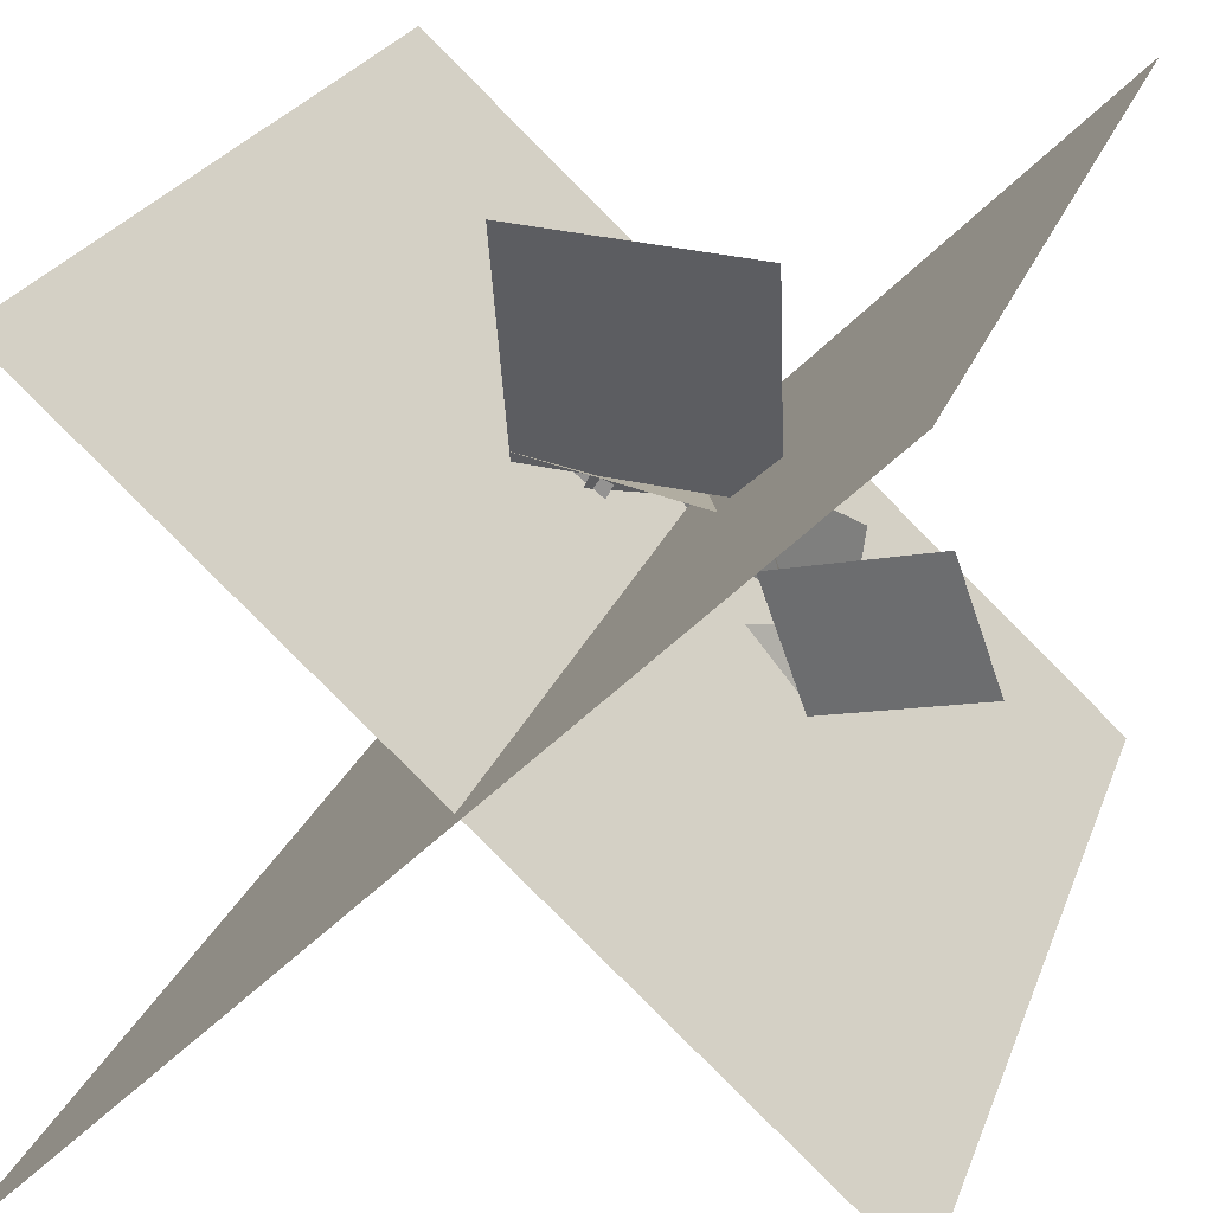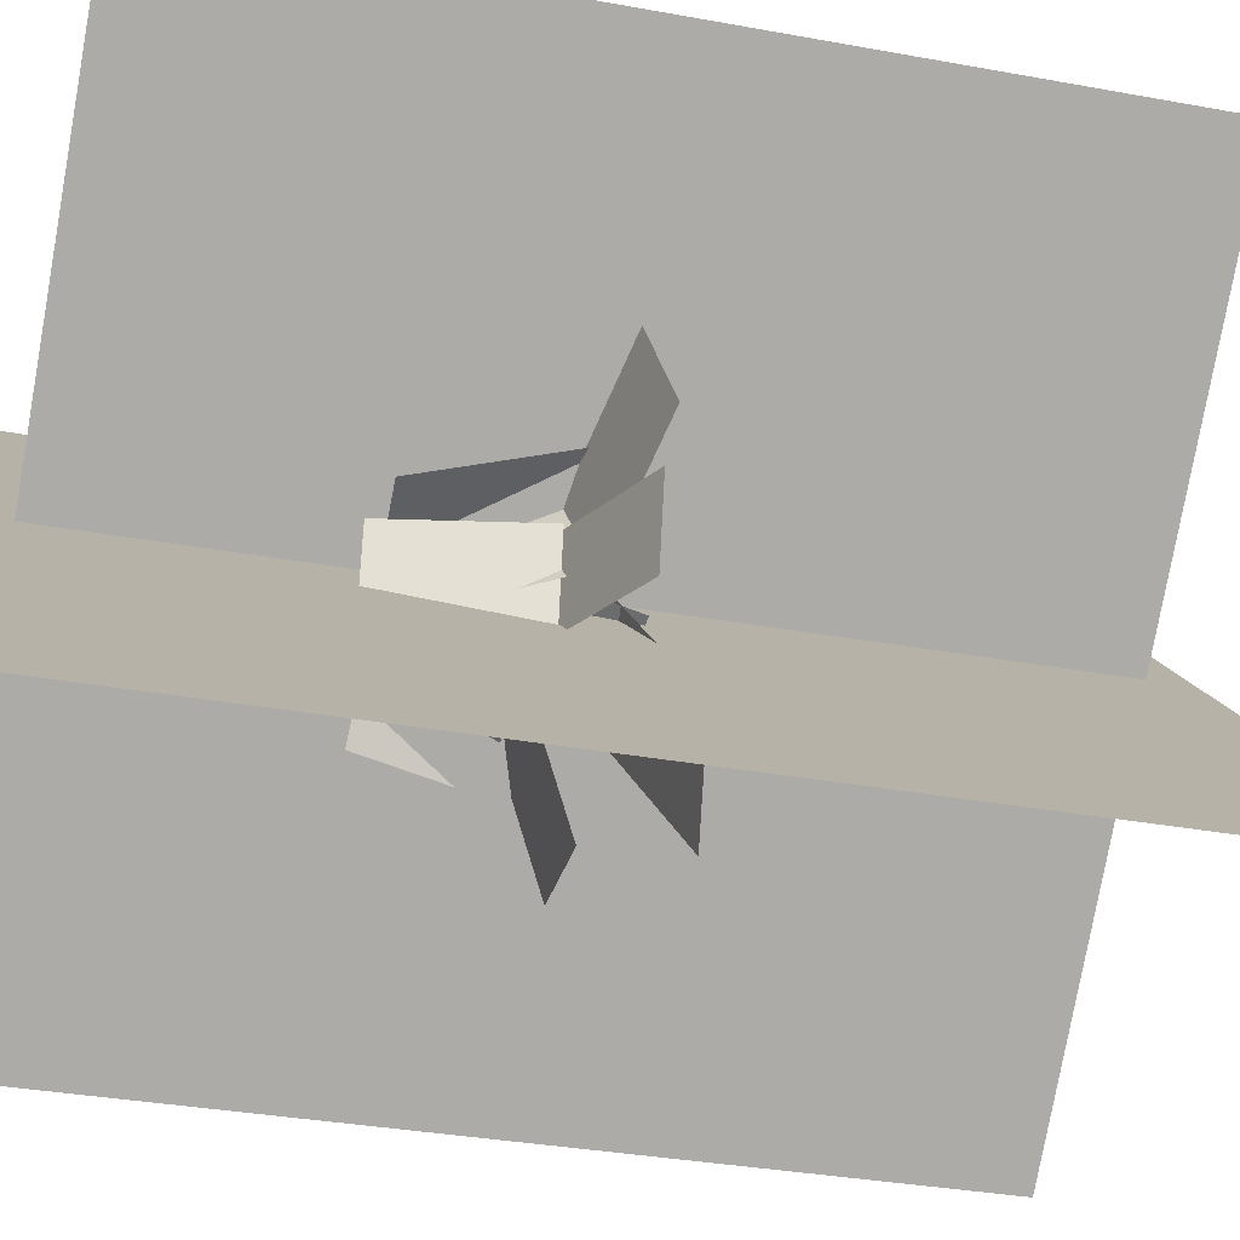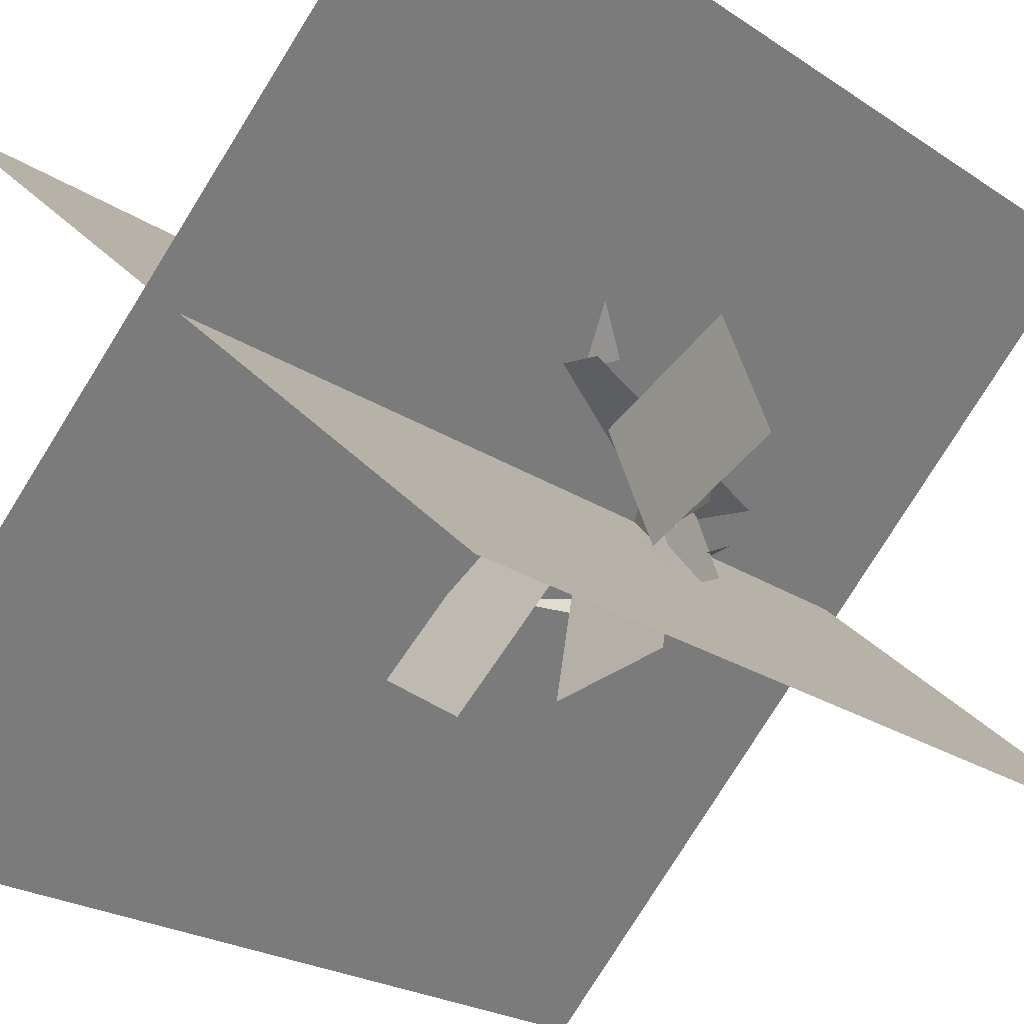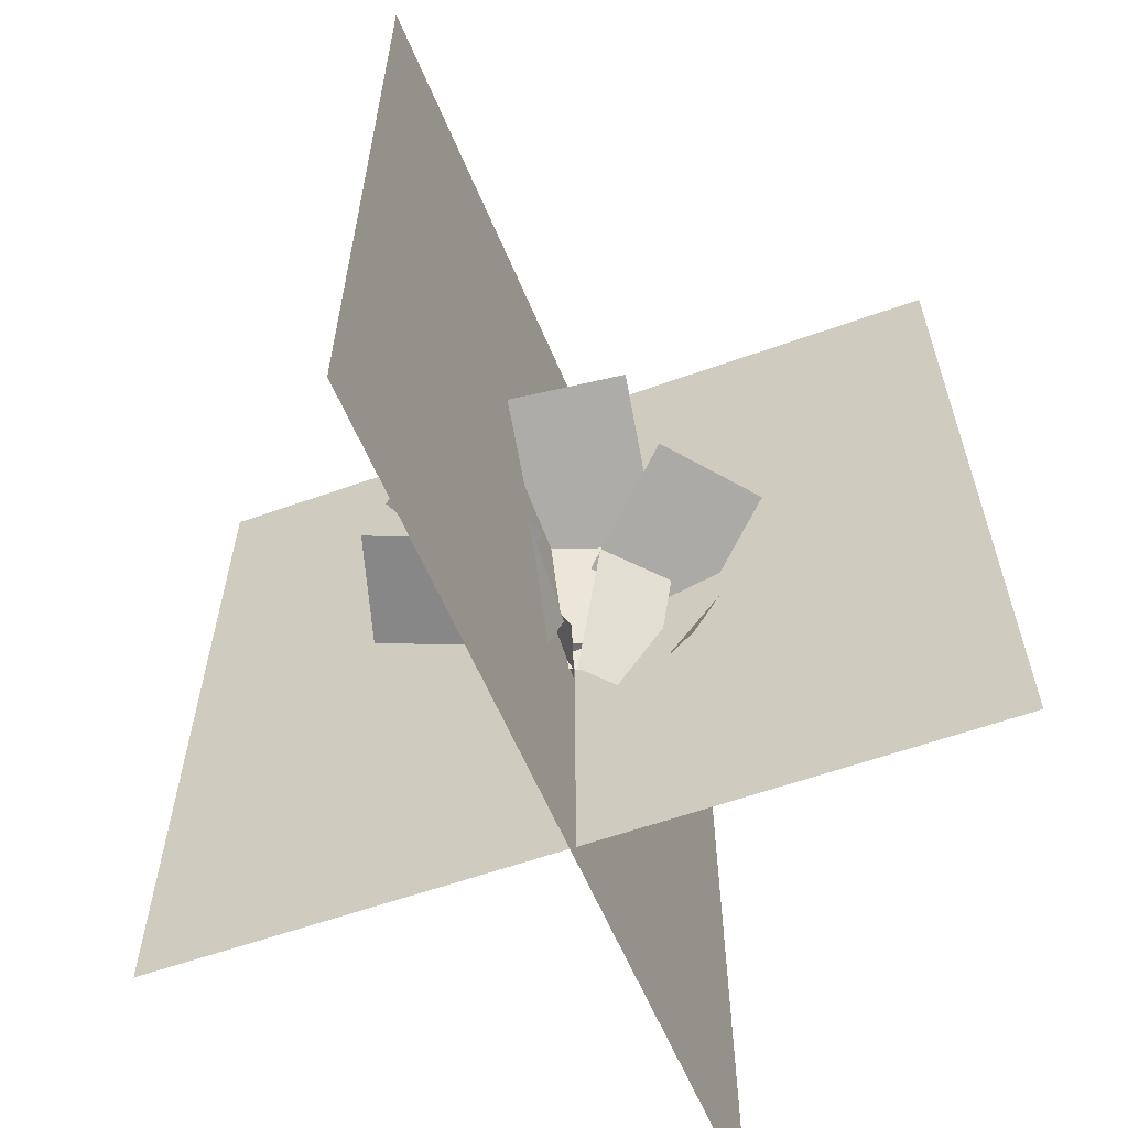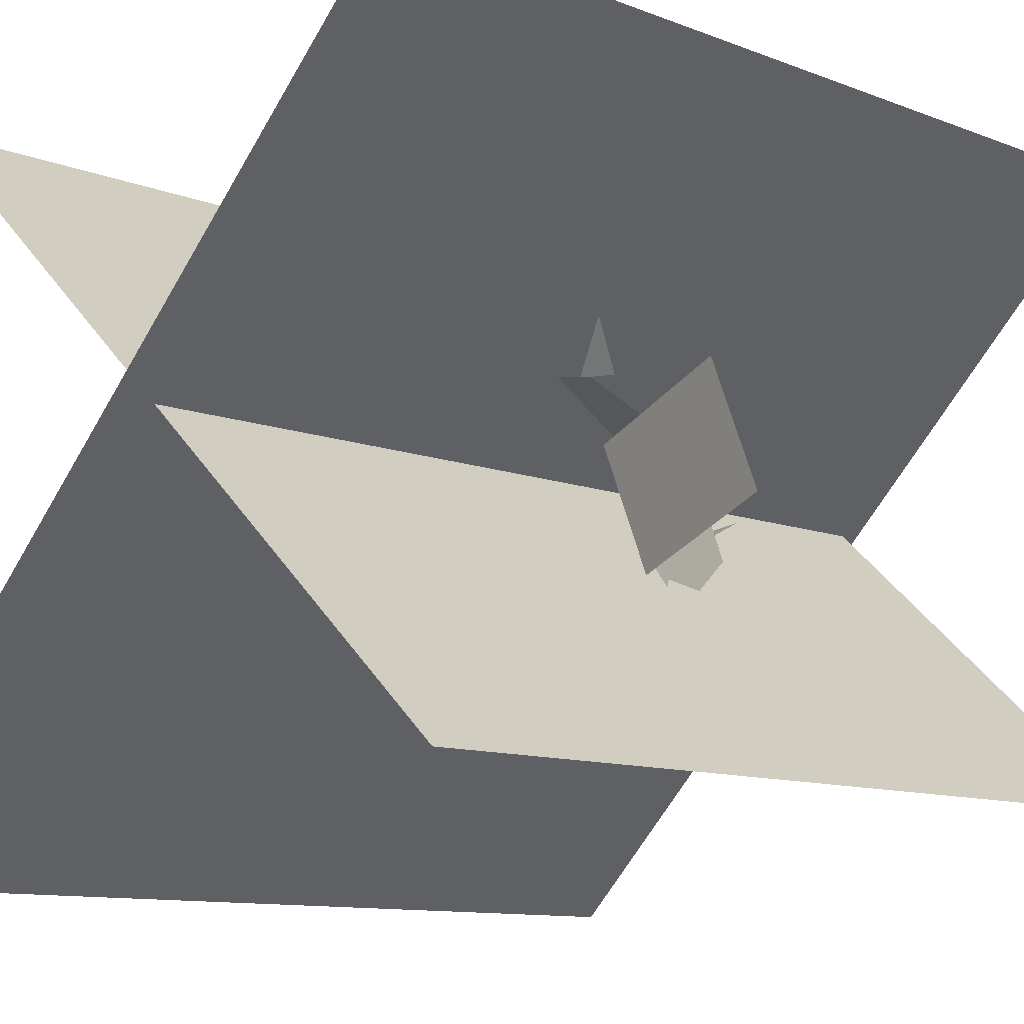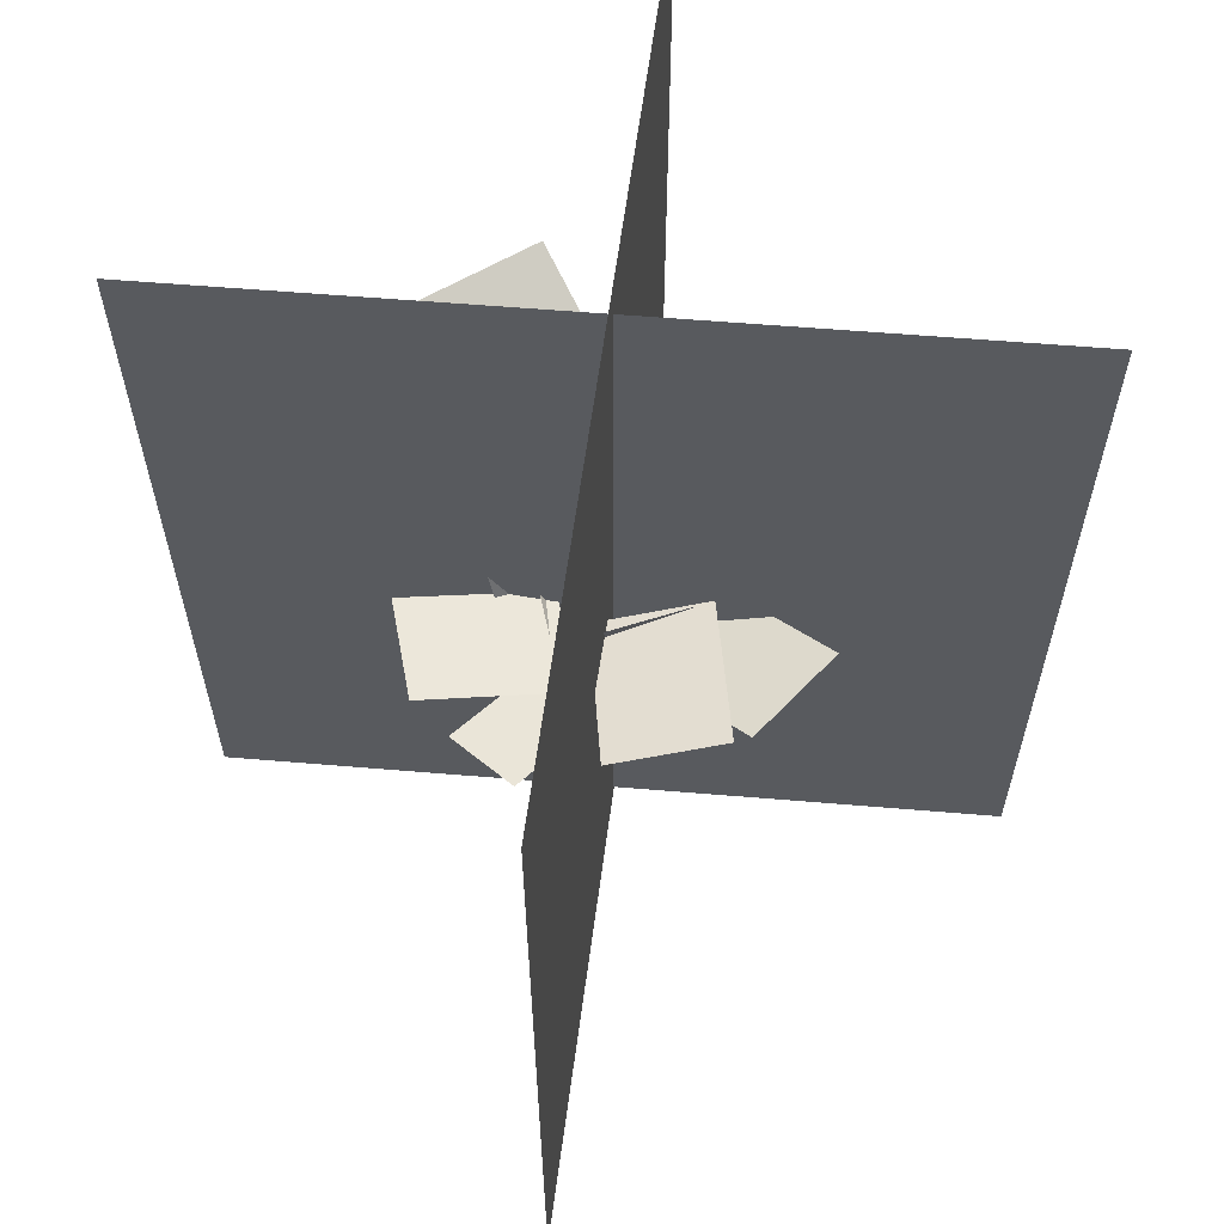
<metadata>
{"format":"obj","ext":"obj","renderer":"f3d","projection":"perspective","resolution":1024,"background":"white","views":[{"elev":22.7,"azim":-163.6,"up":"+Z"},{"elev":-34.2,"azim":76.1,"up":"+Z"},{"elev":-23.0,"azim":-138.5,"up":"+Z"},{"elev":-59.9,"azim":157.6,"up":"+Y"},{"elev":-10.2,"azim":-135.3,"up":"+Z"},{"elev":59.3,"azim":142.4,"up":"+Y"}]}
</metadata>
<code>
o cube
v -0.4068 1.688 -0.3735
v -0.4068 1.688 -0.3735
v -0.4068 -0.9375 -0.3735
v -0.4068 -0.9375 -0.3735
v 1.529 1.687 1.4
v 1.529 1.687 1.4
v 1.529 -0.9375 1.4
v 1.529 -0.9375 1.4
f 2 1 4 3
f 5 6 7 8
f 2 6 1 5
f 3 7 4 8
f 3 1 5 7
f 8 6 2 4
o cube
v 0.8287 0.4995 0.808
v 0.8287 0.4995 0.808
v 0.8287 -0.1465 0.5728
v 0.8287 -0.1465 0.5728
v 0.2132 0.5366 0.706
v 0.2132 0.5366 0.706
v 0.2132 -0.1094 0.4708
v 0.2132 -0.1094 0.4708
f 10 9 12 11
f 13 14 15 16
f 10 14 9 13
f 11 15 12 16
f 11 9 13 15
f 16 14 10 12
o cube
v 0.7653 0.8184 1.436
v 0.7653 0.8184 1.436
v 0.8307 0.4734 0.7736
v 0.8307 0.4734 0.7736
v 0.1427 0.7933 1.388
v 0.1427 0.7933 1.388
v 0.2081 0.4483 0.7253
v 0.2081 0.4483 0.7253
f 18 17 20 19
f 21 22 23 24
f 18 22 17 21
f 19 23 20 24
f 19 17 21 23
f 24 22 18 20
o cube
v 1.66 1.812 -0.5973
v 1.66 1.812 -0.5973
v 1.66 -1 -0.5973
v 1.66 -1 -0.5973
v -0.3732 1.812 1.436
v -0.3732 1.812 1.436
v -0.3732 -1 1.436
v -0.3732 -1 1.436
f 26 25 28 27
f 29 30 31 32
f 26 30 25 29
f 27 31 28 32
f 27 25 29 31
f 32 30 26 28
o cube
v 0.694 0.295 0.7033
v 0.8506 0.2525 0.3652
v 0.4875 -0.08772 0.6557
v 0.6441 -0.1302 0.3177
v 0.694 0.295 0.7033
v 0.8506 0.2525 0.3652
v 0.4875 -0.08772 0.6557
v 0.6441 -0.1302 0.3177
f 36 34 33 35
f 39 37 38 40
f 34 38 33 37
f 35 39 36 40
f 33 37 35 39
f 38 34 40 36
o cube
v 0.0662 0.2184 0.6084
v 0.09883 0.2184 0.3605
v 0.5609 -0.04131 0.6735
v 0.5935 -0.04131 0.4257
v 0.0662 0.2184 0.6084
v 0.09883 0.2184 0.3605
v 0.5609 -0.04131 0.6735
v 0.5935 -0.04131 0.4257
f 44 42 41 43
f 47 45 46 48
f 42 46 41 45
f 43 47 44 48
f 41 45 43 47
f 46 42 48 44
o cube
v 0.7283 0.4471 0.3698
v 0.7283 0.4471 0.3698
v 0.7283 -0.09619 0.5154
v 0.7283 -0.09619 0.5154
v 0.4303 0.4228 0.2791
v 0.4303 0.4228 0.2791
v 0.4303 -0.1205 0.4247
v 0.4303 -0.1205 0.4247
f 50 49 52 51
f 53 54 55 56
f 50 54 49 53
f 51 55 52 56
f 51 49 53 55
f 56 54 50 52
o cube
v 0.6875 0.3634 0.4502
v 0.9897 0.5061 -0.002274
v 0.6875 0.3634 0.4502
v 0.9897 0.5061 -0.002274
v 0.6735 0.5667 -0.1944
v 0.3712 0.424 0.258
v 0.6735 0.5667 -0.1944
v 0.3712 0.424 0.258
f 62 57 58 61
f 63 60 59 64
o cube
v 0.2195 0.4202 0.5474
v 0.1135 0.3817 0.1897
v 0.4118 -0.1084 0.5474
v 0.3059 -0.1469 0.1897
v 0.1135 0.3817 0.1897
v 0.2195 0.4202 0.5474
v 0.3059 -0.1469 0.1897
v 0.4118 -0.1084 0.5474
f 68 71 69 66
f 67 68 66 65
f 72 67 65 70
f 71 72 70 69
f 70 65 66 69
f 71 68 67 72
o cube
v 0.2747 0.4209 0.5513
v 0.1569 0.3887 0.1968
v 0.2747 0.4209 0.5513
v 0.1569 0.3887 0.1968
v -0.3092 0.4968 0.3417
v -0.1915 0.529 0.6963
v -0.3092 0.4968 0.3417
v -0.1915 0.529 0.6963
f 76 79 77 74
f 75 76 74 73
f 80 75 73 78
f 79 80 78 77
f 78 73 74 77
f 79 76 75 80
o cube
v 0.5931 0.1824 0.2083
v 0.5931 0.1824 0.2083
v 0.59 -0.21 0.4018
v 0.59 -0.21 0.4018
v 0.3451 0.198 0.2361
v 0.3451 0.198 0.2361
v 0.3421 -0.1944 0.4295
v 0.3421 -0.1944 0.4295
f 84 87 85 82
f 83 84 82 81
f 88 83 81 86
f 87 88 86 85
f 86 81 82 85
f 87 84 83 88
o cube
v 0.5364 0.3314 -0.123
v 0.5364 0.3314 -0.123
v 0.5936 0.1862 0.2857
v 0.5936 0.1862 0.2857
v 0.166 0.3454 -0.06616
v 0.166 0.3454 -0.06616
v 0.2232 0.2001 0.3425
v 0.2232 0.2001 0.3425
f 92 95 93 90
f 96 91 89 94
o cube
v 0.84 0.2274 0.5035
v 0.7966 0.2274 0.2573
v 0.7285 -0.1952 0.5232
v 0.6851 -0.1952 0.277
v 0.7966 0.2274 0.2573
v 0.84 0.2274 0.5035
v 0.6851 -0.1952 0.277
v 0.7285 -0.1952 0.5232
f 100 103 101 98
f 99 100 98 97
f 104 99 97 102
f 103 104 102 101
f 102 97 98 101
f 103 100 99 104
o cube
v 1.23 0.3534 0.4021
v 1.176 0.3534 0.1581
v 1.23 0.3534 0.4021
v 1.176 0.3534 0.1581
v 0.7687 0.2219 0.2484
v 0.8228 0.2219 0.4924
v 0.7687 0.2219 0.2484
v 0.8228 0.2219 0.4924
f 110 105 106 109
f 111 108 107 112
o cube
v 1.089 0.342 0.8853
v 1.258 0.3795 0.5527
v 0.656 0.246 0.6545
v 0.825 0.2835 0.3218
v 1.089 0.342 0.8853
v 1.258 0.3795 0.5527
v 0.656 0.246 0.6545
v 0.825 0.2835 0.3218
f 116 114 113 115
f 119 117 118 120
f 114 118 113 117
f 115 119 116 120
f 113 117 115 119
f 118 114 120 116

</code>
